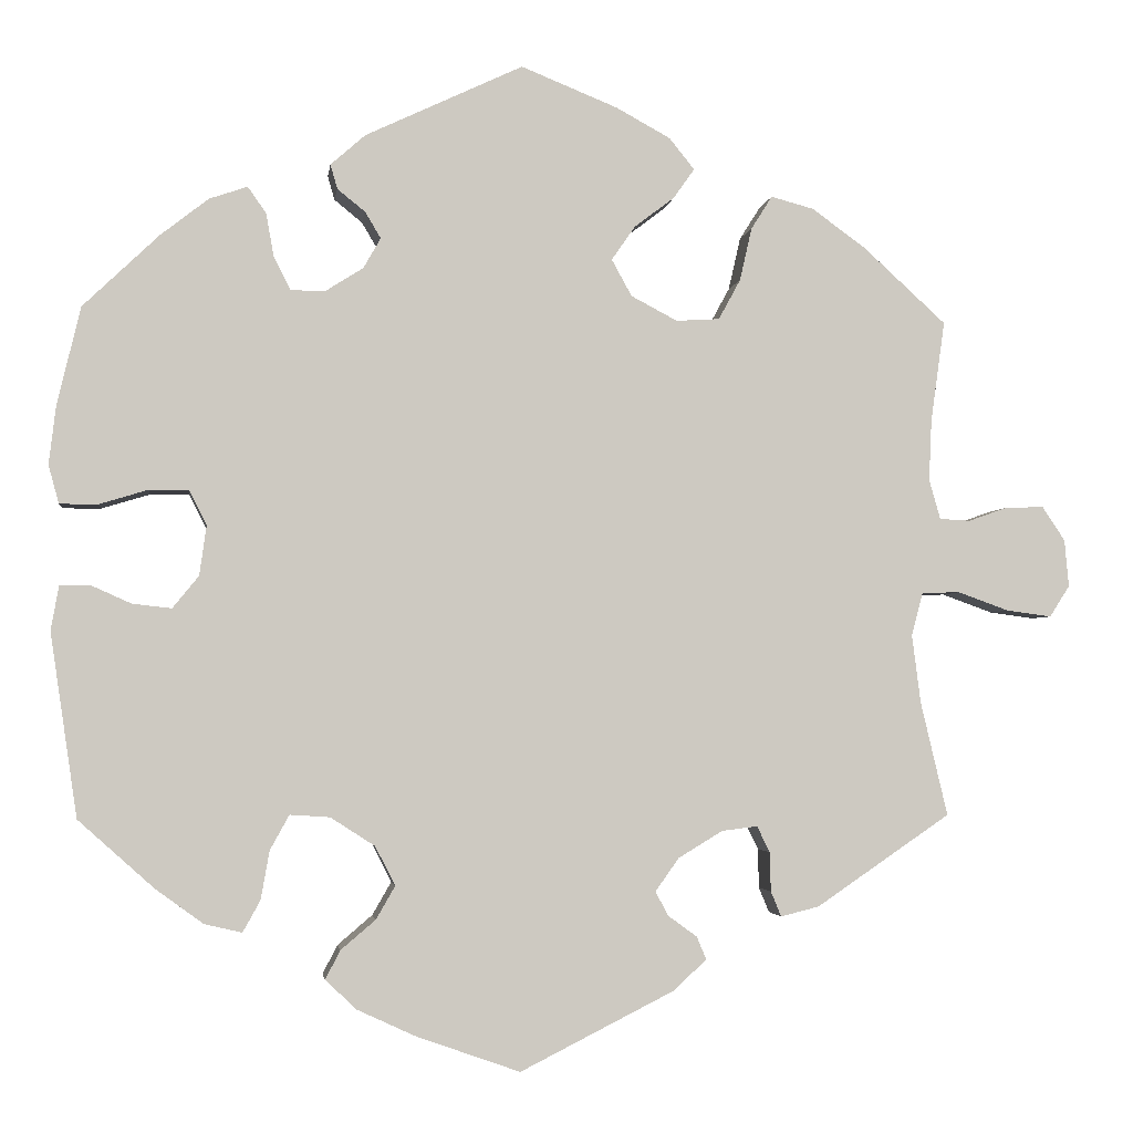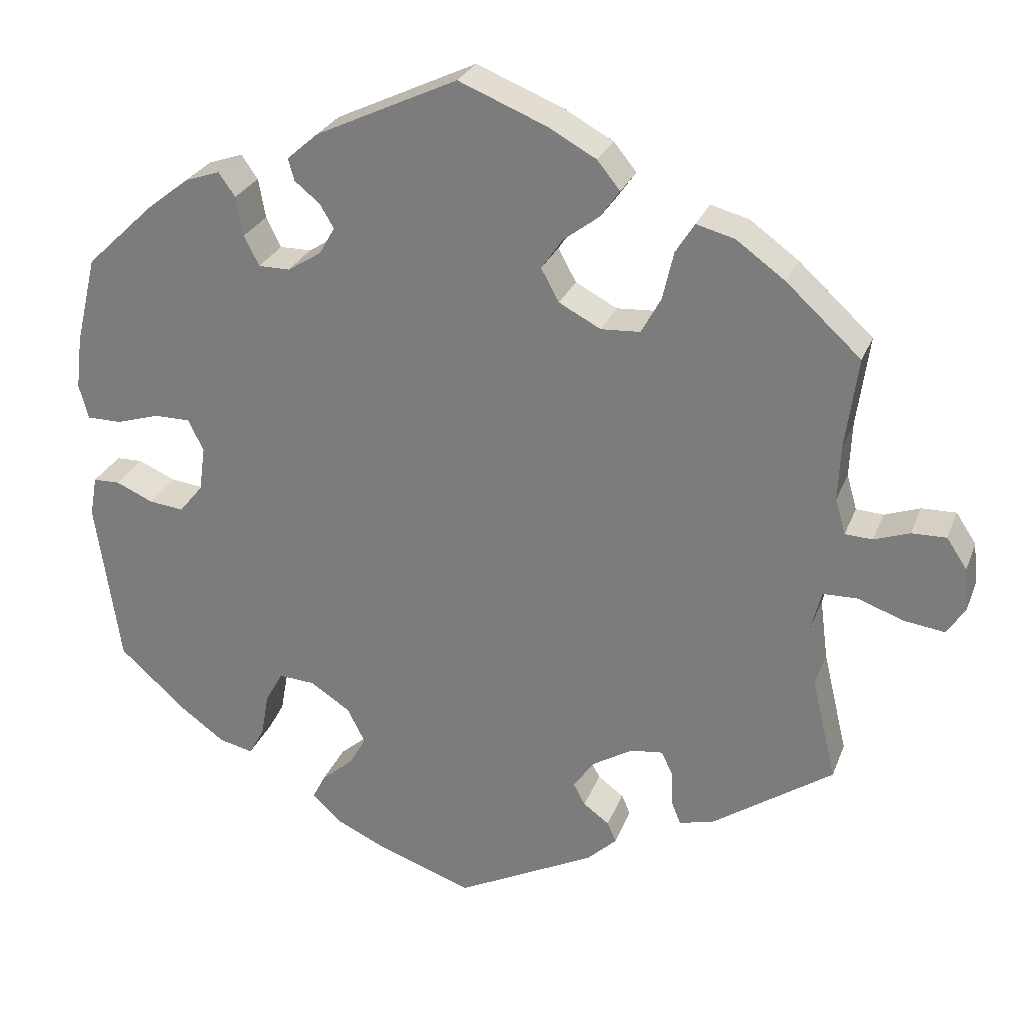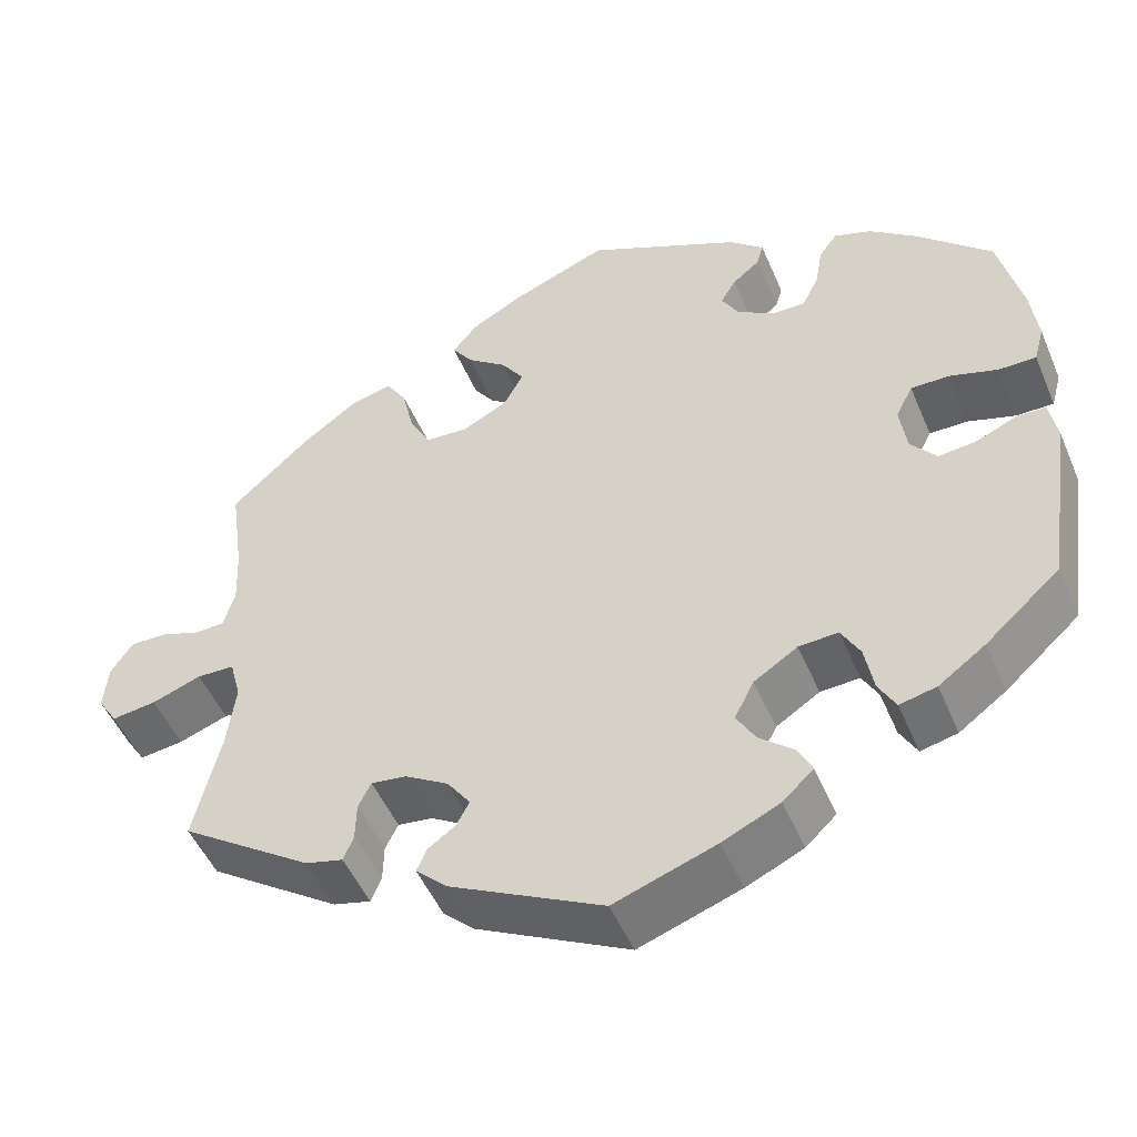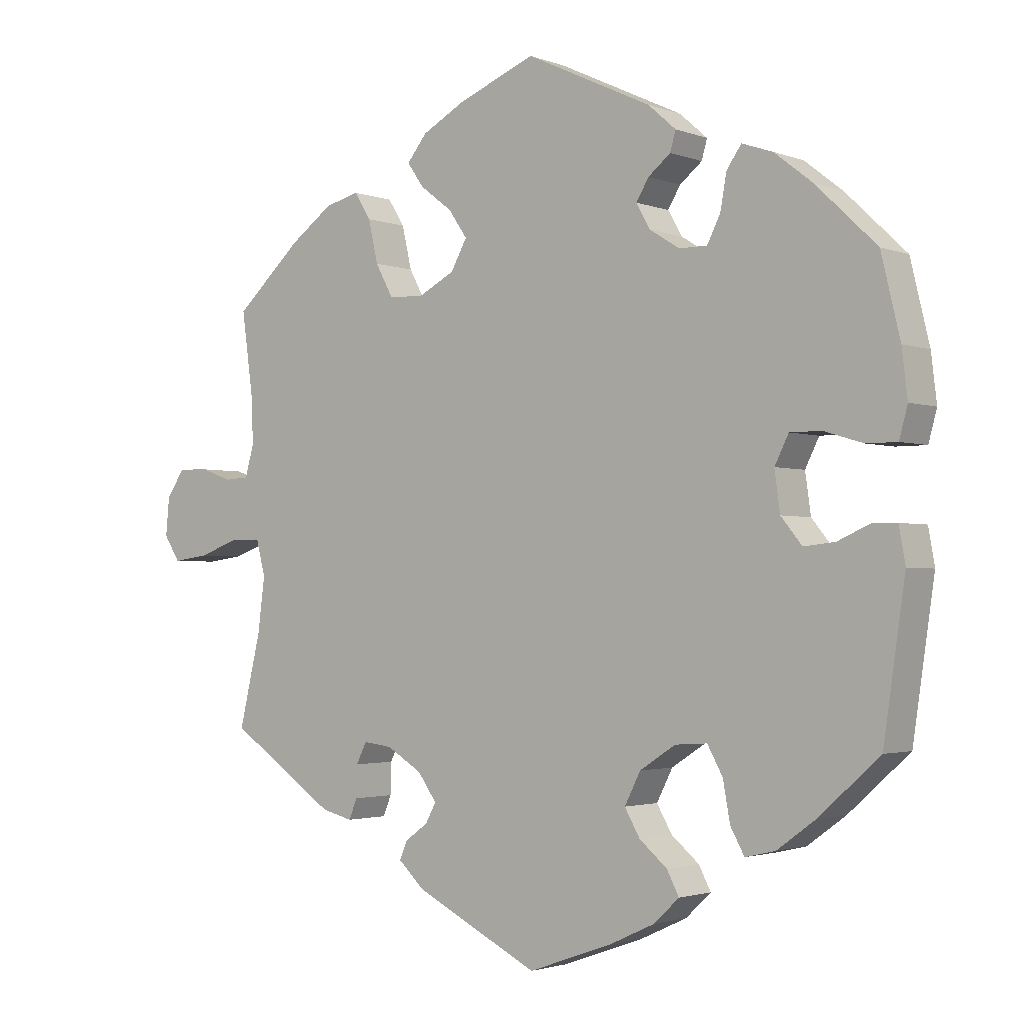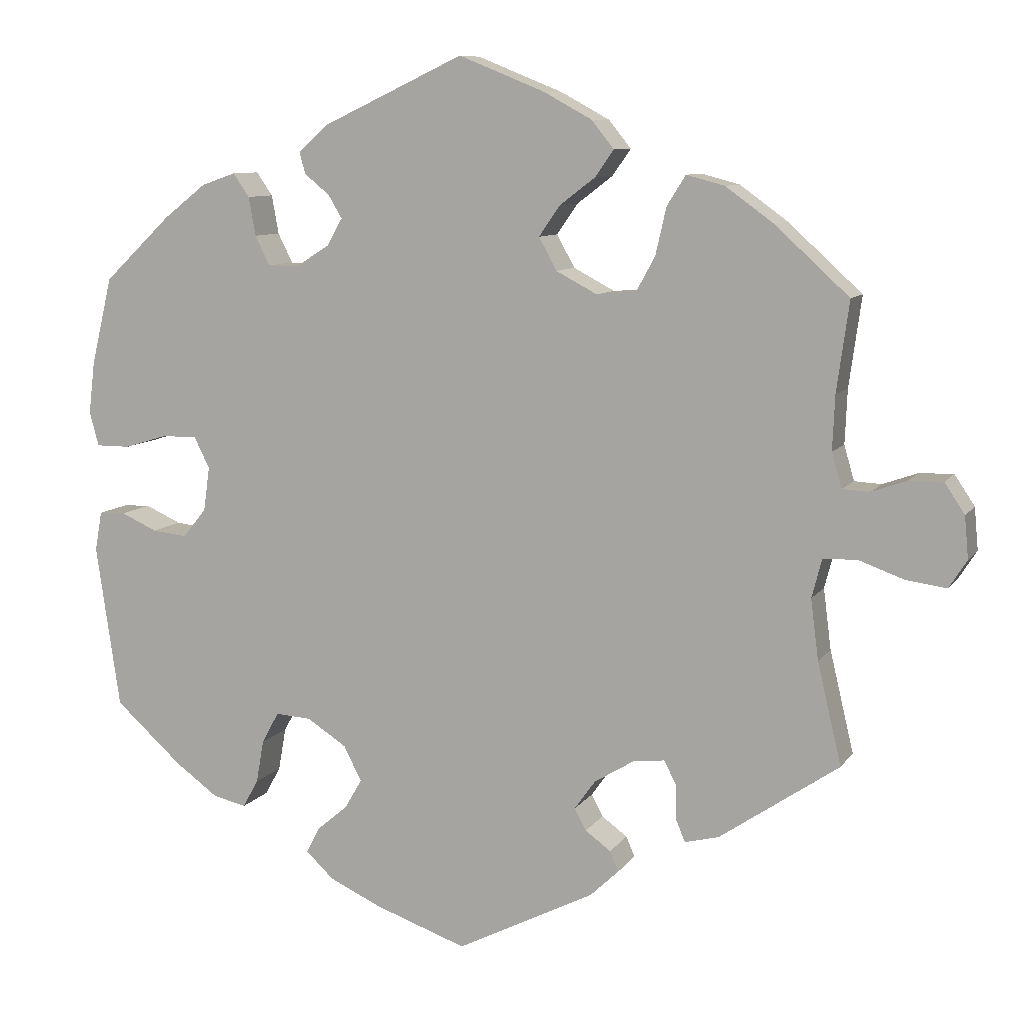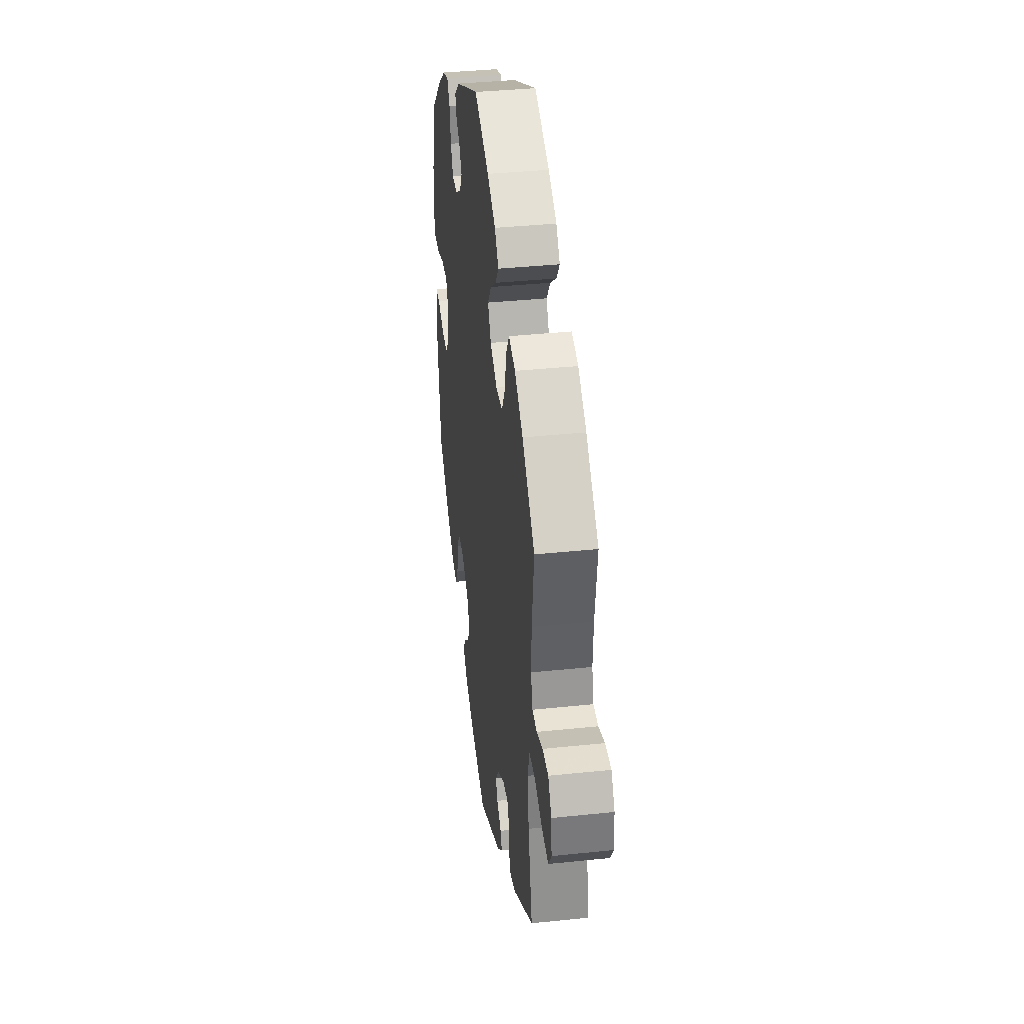
<metadata>
{"format":"obj","ext":"obj","renderer":"f3d","projection":"perspective","resolution":1024,"background":"white","views":[{"elev":-2.9,"azim":172.6,"up":"+Z"},{"elev":27.0,"azim":-161.7,"up":"+Z"},{"elev":-49.6,"azim":22.5,"up":"+Z"},{"elev":-2.2,"azim":37.5,"up":"+Z"},{"elev":9.0,"azim":-160.1,"up":"+Z"},{"elev":37.9,"azim":-97.6,"up":"+Z"}]}
</metadata>
<code>
v -0.406 0.07 0.375
v -0.344 0.07 0.42
v -0.295 0.07 0.433
v -0.271 0.07 0.395
v -0.257 0.07 0.334
v -0.232 0.07 0.288
v -0.182 0.07 0.285
v -0.129 0.07 0.313
v -0.106 0.07 0.355
v -0.133 0.07 0.394
v -0.179 0.07 0.429
v -0.203 0.07 0.463
v -0.174 0.07 0.499
v -0.112 0.07 0.533
v -0.001 0.07 0.578
v 0.18 0.07 0.493
v 0.22 0.07 0.458
v 0.212 0.07 0.43
v 0.18 0.07 0.404
v 0.162 0.07 0.374
v 0.182 0.07 0.339
v 0.225 0.07 0.312
v 0.265 0.07 0.312
v 0.284 0.07 0.35
v 0.293 0.07 0.4
v 0.314 0.07 0.43
v 0.358 0.07 0.415
v 0.413 0.07 0.372
v 0.5 0.07 0.289
v 0.527 0.07 0.176
v 0.535 0.07 0.109
v 0.523 0.07 0.065
v 0.479 0.07 0.065
v 0.423 0.07 0.082
v 0.378 0.07 0.082
v 0.358 0.07 0.042
v 0.366 0.07 -0.015
v 0.396 0.07 -0.052
v 0.441 0.07 -0.047
v 0.488 0.07 -0.026
v 0.522 0.07 -0.027
v 0.531 0.07 -0.078
v 0.5 0.07 -0.289
v 0.413 0.07 -0.367
v 0.358 0.07 -0.407
v 0.315 0.07 -0.417
v 0.295 0.07 -0.381
v 0.285 0.07 -0.325
v 0.263 0.07 -0.285
v 0.217 0.07 -0.288
v 0.166 0.07 -0.321
v 0.143 0.07 -0.366
v 0.165 0.07 -0.404
v 0.205 0.07 -0.438
v 0.222 0.07 -0.471
v 0.186 0.07 -0.505
v 0.119 0.07 -0.536
v 0 0.07 -0.578
v -0.178 0.07 -0.488
v -0.215 0.07 -0.453
v -0.204 0.07 -0.427
v -0.171 0.07 -0.403
v -0.156 0.07 -0.375
v -0.183 0.07 -0.337
v -0.234 0.07 -0.306
v -0.275 0.07 -0.301
v -0.29 0.07 -0.331
v -0.291 0.07 -0.376
v -0.303 0.07 -0.405
v -0.347 0.07 -0.394
v -0.501 0.07 -0.289
v -0.47 0.07 -0.158
v -0.46 0.07 -0.08
v -0.473 0.07 -0.03
v -0.517 0.07 -0.029
v -0.575 0.07 -0.05
v -0.627 0.07 -0.057
v -0.65 0.07 -0.021
v -0.645 0.07 0.033
v -0.619 0.07 0.072
v -0.575 0.07 0.071
v -0.53 0.07 0.055
v -0.495 0.07 0.057
v -0.482 0.07 0.102
v -0.485 0.07 0.172
v -0.501 0.07 0.288
v -0.406 0 0.375
v -0.344 0 0.42
v -0.295 0 0.433
v -0.271 0 0.395
v -0.257 0 0.334
v -0.232 0 0.288
v -0.182 0 0.285
v -0.129 0 0.313
v -0.106 0 0.355
v -0.133 0 0.394
v -0.179 0 0.429
v -0.203 0 0.463
v -0.174 0 0.499
v -0.112 0 0.533
v -0.001 0 0.578
v 0.18 0 0.493
v 0.22 0 0.458
v 0.212 0 0.43
v 0.18 0 0.404
v 0.162 0 0.374
v 0.182 0 0.339
v 0.225 0 0.312
v 0.265 0 0.312
v 0.284 0 0.35
v 0.293 0 0.4
v 0.314 0 0.43
v 0.358 0 0.415
v 0.413 0 0.372
v 0.5 0 0.289
v 0.527 0 0.176
v 0.535 0 0.109
v 0.523 0 0.065
v 0.479 0 0.065
v 0.423 0 0.082
v 0.378 0 0.082
v 0.358 0 0.042
v 0.366 0 -0.015
v 0.396 0 -0.052
v 0.441 0 -0.047
v 0.488 0 -0.026
v 0.522 0 -0.027
v 0.531 0 -0.078
v 0.5 0 -0.289
v 0.413 0 -0.367
v 0.358 0 -0.407
v 0.315 0 -0.417
v 0.295 0 -0.381
v 0.285 0 -0.325
v 0.263 0 -0.285
v 0.217 0 -0.288
v 0.166 0 -0.321
v 0.143 0 -0.366
v 0.165 0 -0.404
v 0.205 0 -0.438
v 0.222 0 -0.471
v 0.186 0 -0.505
v 0.119 0 -0.536
v 0 0 -0.578
v -0.178 0 -0.488
v -0.215 0 -0.453
v -0.204 0 -0.427
v -0.171 0 -0.403
v -0.156 0 -0.375
v -0.183 0 -0.337
v -0.234 0 -0.306
v -0.275 0 -0.301
v -0.29 0 -0.331
v -0.291 0 -0.376
v -0.303 0 -0.405
v -0.347 0 -0.394
v -0.501 0 -0.289
v -0.47 0 -0.158
v -0.46 0 -0.08
v -0.473 0 -0.03
v -0.517 0 -0.029
v -0.575 0 -0.05
v -0.627 0 -0.057
v -0.65 0 -0.021
v -0.645 0 0.033
v -0.619 0 0.072
v -0.575 0 0.071
v -0.53 0 0.055
v -0.495 0 0.057
v -0.482 0 0.102
v -0.485 0 0.172
v -0.501 0 0.288
f 85 86 1 2
f 84 85 2 3
f 83 84 3 4
f 79 80 81 82
f 79 82 83
f 78 79 83
f 75 76 77 78
f 74 75 78 83
f 73 74 83 4
f 69 70 71 72
f 67 68 69 72
f 66 67 72 73
f 65 66 73 4
f 59 60 61 62
f 59 62 63
f 58 59 63
f 57 58 63 64
f 53 54 55 56
f 52 53 56 57
f 45 46 47 48
f 45 48 49
f 44 45 49
f 43 44 49
f 42 43 49
f 39 40 41 42
f 38 39 42 49
f 37 38 49 50
f 31 32 33 34
f 31 34 35
f 30 31 35
f 29 30 35
f 28 29 35
f 27 28 35 36
f 24 25 26 27
f 23 24 27 36
f 16 17 18 19
f 16 19 20
f 15 16 20
f 14 15 20 21
f 10 11 12 13
f 9 10 13 14
f 64 65 4 5
f 52 57 64
f 51 52 64
f 22 23 36 37
f 21 22 37 50
f 9 14 21 50
f 8 9 50 51
f 64 5 6
f 64 6 7
f 7 8 51 64
f 88 87 172 171
f 89 88 171 170
f 90 89 170 169
f 168 167 166 165
f 169 168 165
f 169 165 164
f 164 163 162 161
f 169 164 161 160
f 90 169 160 159
f 158 157 156 155
f 158 155 154 153
f 159 158 153 152
f 90 159 152 151
f 148 147 146 145
f 149 148 145
f 149 145 144
f 150 149 144 143
f 142 141 140 139
f 143 142 139 138
f 134 133 132 131
f 135 134 131
f 135 131 130
f 135 130 129
f 135 129 128
f 128 127 126 125
f 135 128 125 124
f 136 135 124 123
f 120 119 118 117
f 121 120 117
f 121 117 116
f 121 116 115
f 121 115 114
f 122 121 114 113
f 113 112 111 110
f 122 113 110 109
f 105 104 103 102
f 106 105 102
f 106 102 101
f 107 106 101 100
f 99 98 97 96
f 100 99 96 95
f 91 90 151 150
f 150 143 138
f 150 138 137
f 123 122 109 108
f 136 123 108 107
f 136 107 100 95
f 137 136 95 94
f 92 91 150
f 93 92 150
f 150 137 94 93
f 1 87 88 2
f 2 88 89 3
f 3 89 90 4
f 4 90 91 5
f 5 91 92 6
f 6 92 93 7
f 7 93 94 8
f 8 94 95 9
f 9 95 96 10
f 10 96 97 11
f 11 97 98 12
f 12 98 99 13
f 13 99 100 14
f 14 100 101 15
f 15 101 102 16
f 16 102 103 17
f 17 103 104 18
f 18 104 105 19
f 19 105 106 20
f 20 106 107 21
f 21 107 108 22
f 22 108 109 23
f 23 109 110 24
f 24 110 111 25
f 25 111 112 26
f 26 112 113 27
f 27 113 114 28
f 28 114 115 29
f 29 115 116 30
f 30 116 117 31
f 31 117 118 32
f 32 118 119 33
f 33 119 120 34
f 34 120 121 35
f 35 121 122 36
f 36 122 123 37
f 37 123 124 38
f 38 124 125 39
f 39 125 126 40
f 40 126 127 41
f 41 127 128 42
f 42 128 129 43
f 43 129 130 44
f 44 130 131 45
f 45 131 132 46
f 46 132 133 47
f 47 133 134 48
f 48 134 135 49
f 49 135 136 50
f 50 136 137 51
f 51 137 138 52
f 52 138 139 53
f 53 139 140 54
f 54 140 141 55
f 55 141 142 56
f 56 142 143 57
f 57 143 144 58
f 58 144 145 59
f 59 145 146 60
f 60 146 147 61
f 61 147 148 62
f 62 148 149 63
f 63 149 150 64
f 64 150 151 65
f 65 151 152 66
f 66 152 153 67
f 67 153 154 68
f 68 154 155 69
f 69 155 156 70
f 70 156 157 71
f 71 157 158 72
f 72 158 159 73
f 73 159 160 74
f 74 160 161 75
f 75 161 162 76
f 76 162 163 77
f 77 163 164 78
f 78 164 165 79
f 79 165 166 80
f 80 166 167 81
f 81 167 168 82
f 82 168 169 83
f 83 169 170 84
f 84 170 171 85
f 85 171 172 86
f 86 172 87 1

</code>
